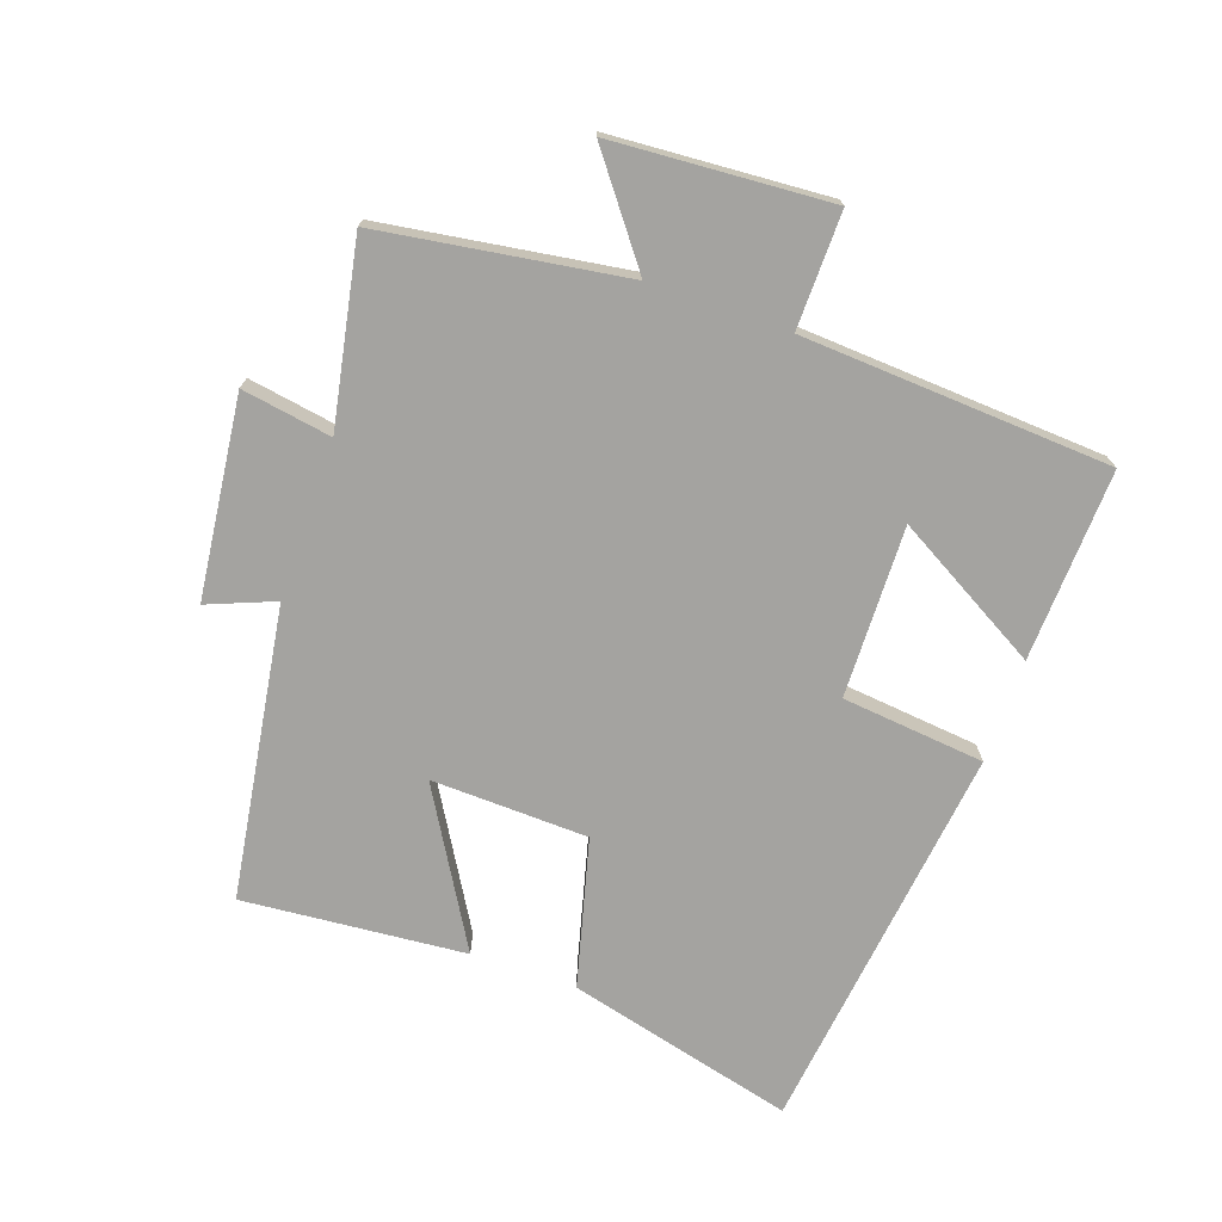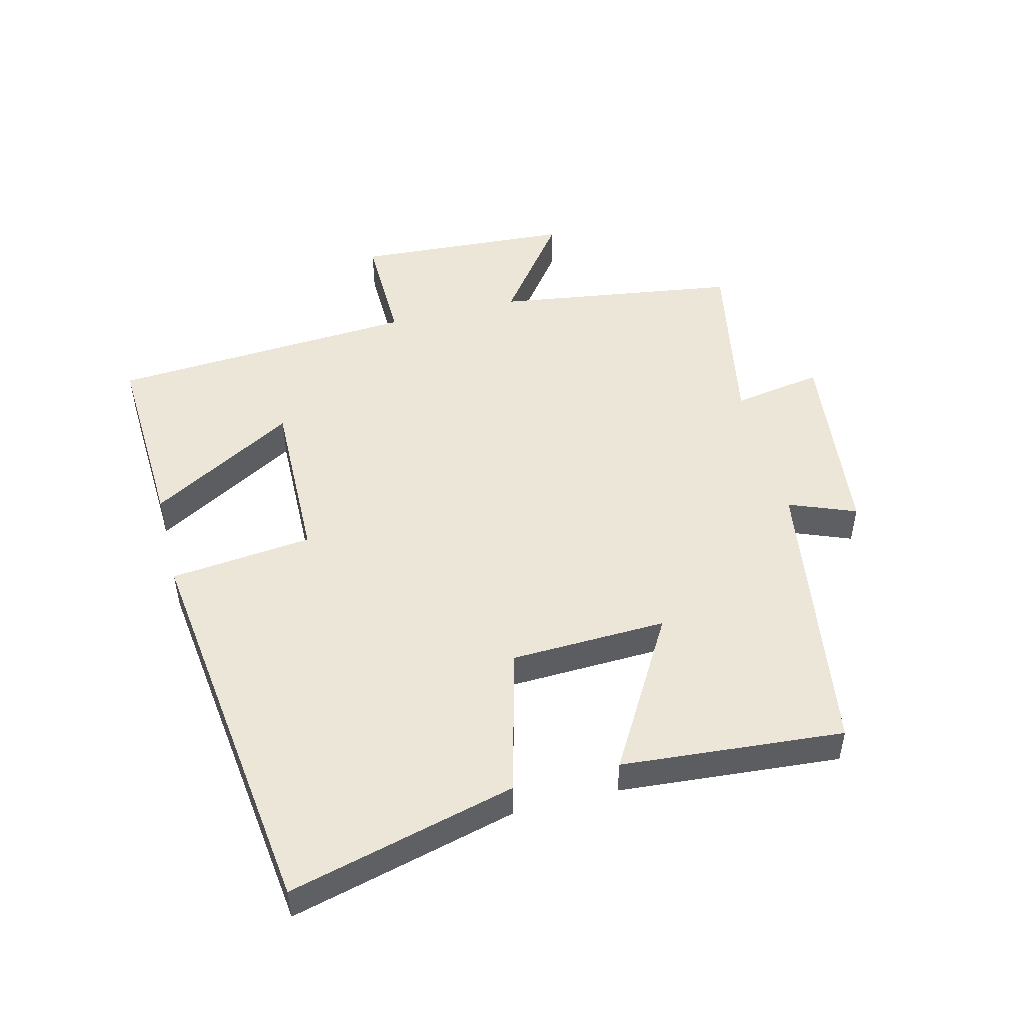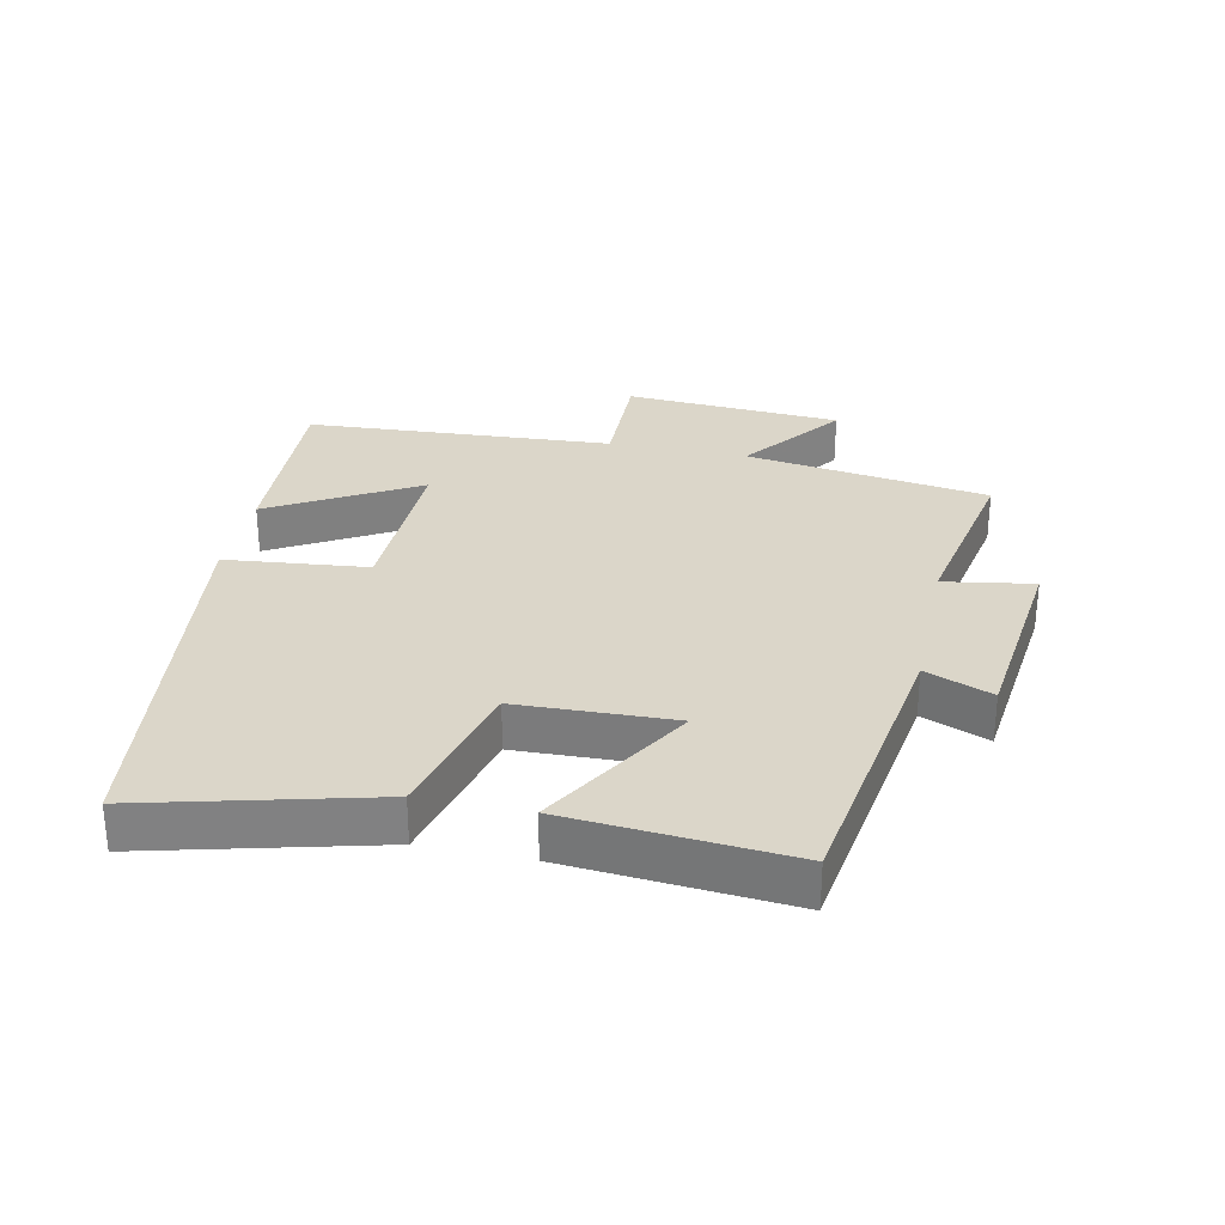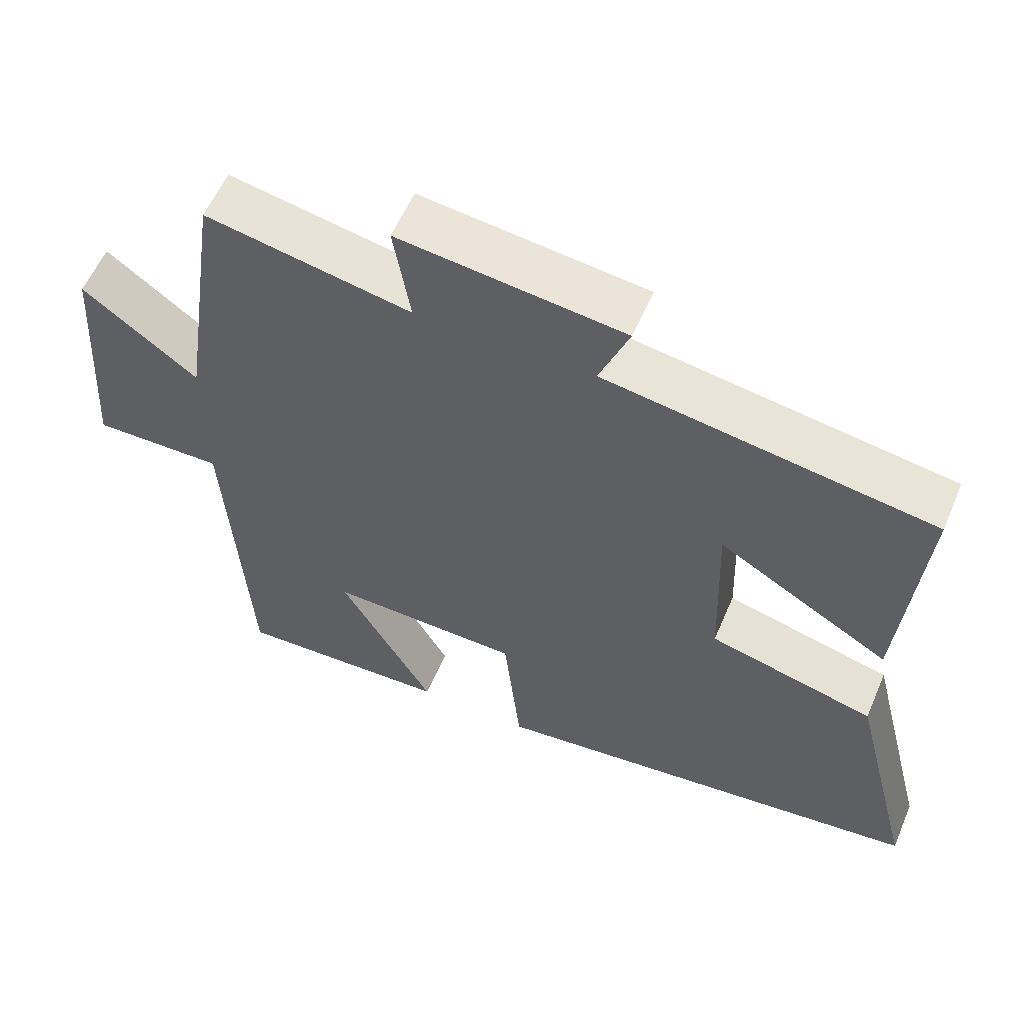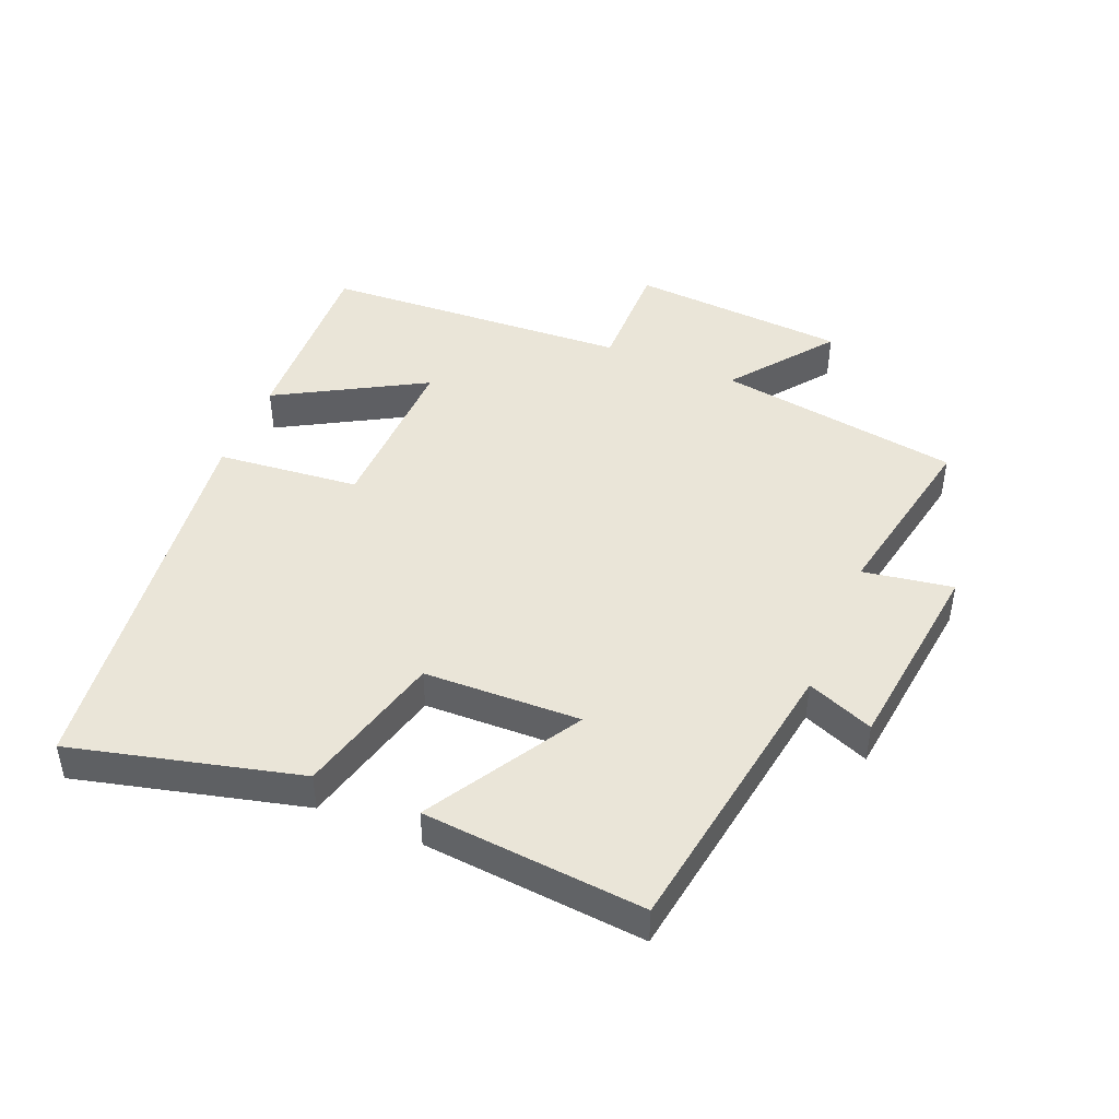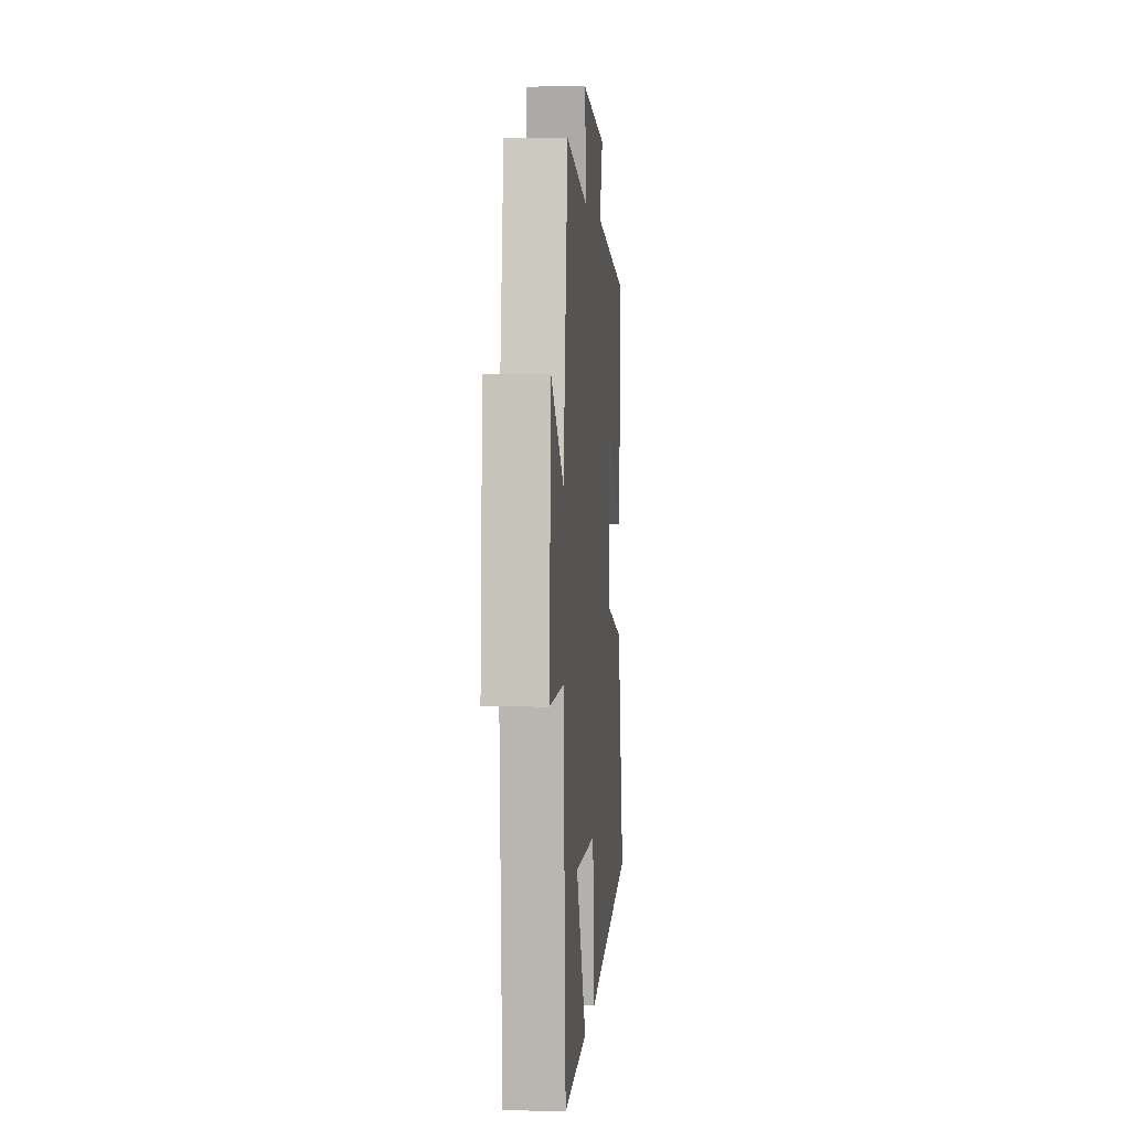
<metadata>
{"format":"obj","ext":"obj","renderer":"f3d","projection":"perspective","resolution":1024,"background":"white","views":[{"elev":-72.9,"azim":70.8,"up":"+Y"},{"elev":49.4,"azim":-104.3,"up":"+Y"},{"elev":29.8,"azim":-78.1,"up":"+Y"},{"elev":57.8,"azim":-157.0,"up":"+Z"},{"elev":45.4,"azim":-67.3,"up":"+Y"},{"elev":3.7,"azim":94.6,"up":"+Z"}]}
</metadata>
<code>
v 0.471 0.07 -0.513
v 0.176 0.07 -0.5
v 0.305 0.07 -0.274
v 0.041 0.07 -0.28
v 0.018 0.07 -0.5
v -0.589 0.07 -0.425
v -0.5 0.07 -0.074
v -0.272 0.07 -0.015
v -0.264 0.07 0.227
v -0.5 0.07 0.088
v -0.529 0.07 0.431
v -0.081 0.07 0.5
v -0.122 0.07 0.603
v 0.186 0.07 0.639
v 0.163 0.07 0.5
v 0.444 0.07 0.554
v 0.5 0.07 0.177
v 0.657 0.07 0.296
v 0.679 0.07 -0.04
v 0.5 0.07 -0.037
v 0.471 0 -0.513
v 0.176 0 -0.5
v 0.305 0 -0.274
v 0.041 0 -0.28
v 0.018 0 -0.5
v -0.589 0 -0.425
v -0.5 0 -0.074
v -0.272 0 -0.015
v -0.264 0 0.227
v -0.5 0 0.088
v -0.529 0 0.431
v -0.081 0 0.5
v -0.122 0 0.603
v 0.186 0 0.639
v 0.163 0 0.5
v 0.444 0 0.554
v 0.5 0 0.177
v 0.657 0 0.296
v 0.679 0 -0.04
v 0.5 0 -0.037
f 17 18 19 20
f 15 16 17 20
f 15 20 1
f 12 13 14 15
f 9 10 11 12
f 8 9 12 15
f 5 6 7 8
f 4 5 8
f 3 4 8 15
f 1 2 3
f 1 3 15
f 40 39 38 37
f 40 37 36 35
f 21 40 35
f 35 34 33 32
f 32 31 30 29
f 35 32 29 28
f 28 27 26 25
f 28 25 24
f 35 28 24 23
f 23 22 21
f 35 23 21
f 1 21 22 2
f 2 22 23 3
f 3 23 24 4
f 4 24 25 5
f 5 25 26 6
f 6 26 27 7
f 7 27 28 8
f 8 28 29 9
f 9 29 30 10
f 10 30 31 11
f 11 31 32 12
f 12 32 33 13
f 13 33 34 14
f 14 34 35 15
f 15 35 36 16
f 16 36 37 17
f 17 37 38 18
f 18 38 39 19
f 19 39 40 20
f 20 40 21 1

</code>
